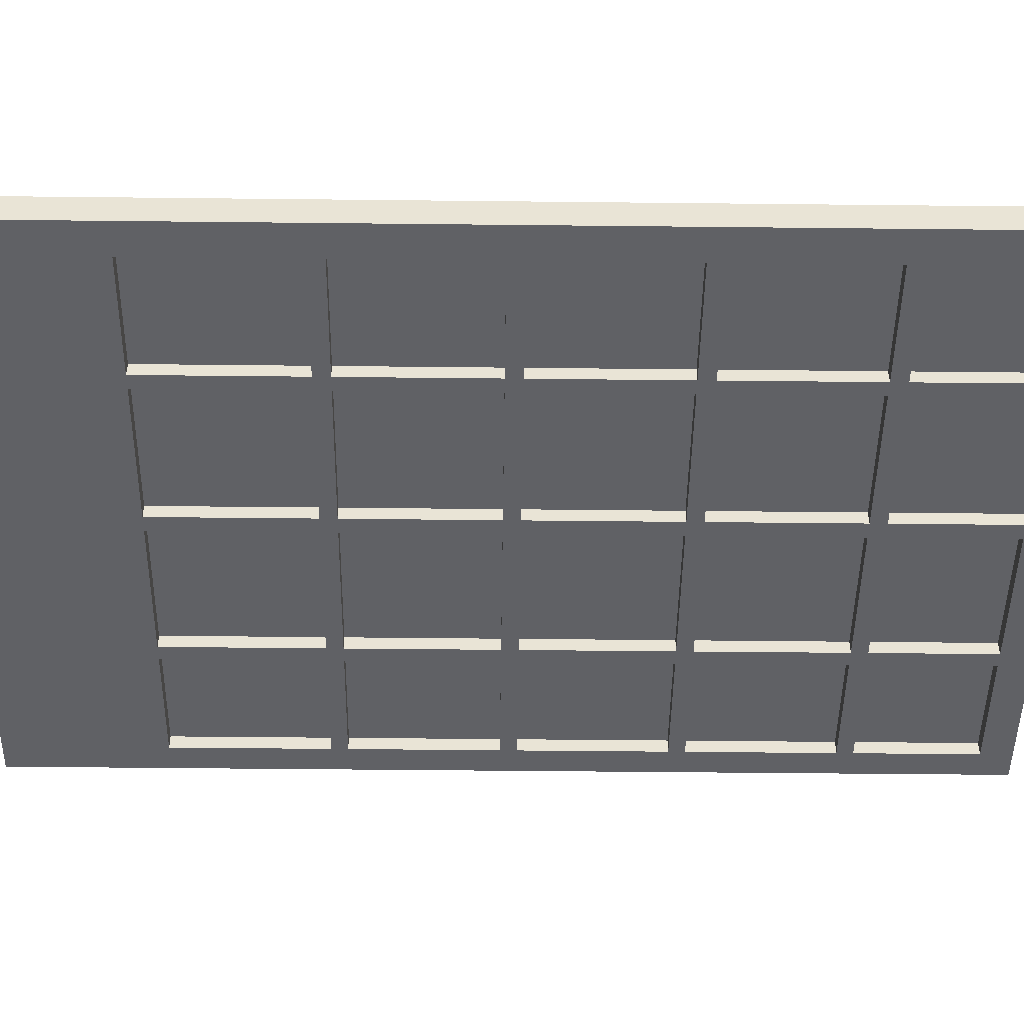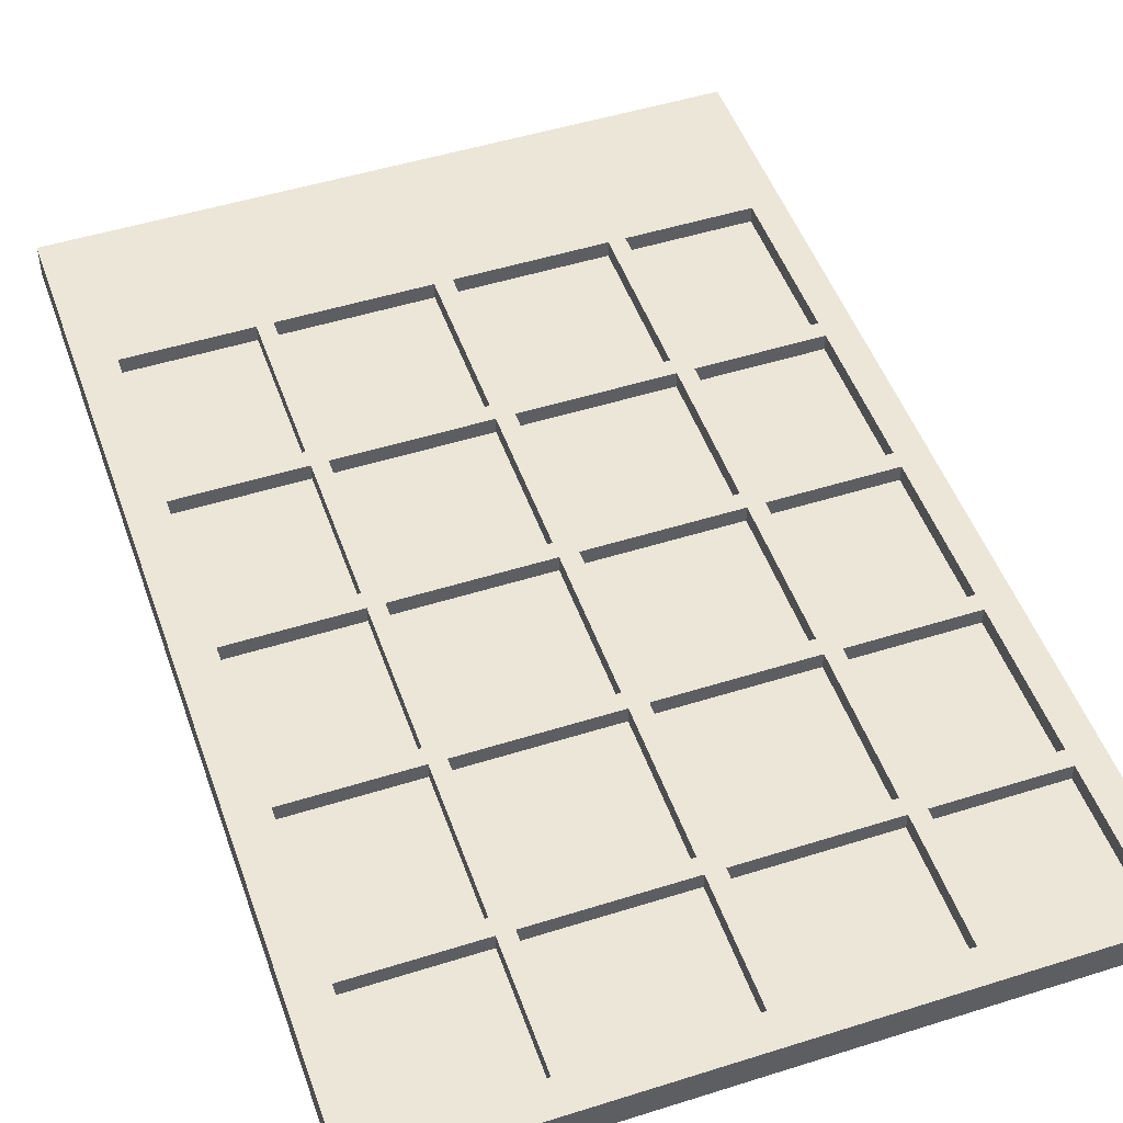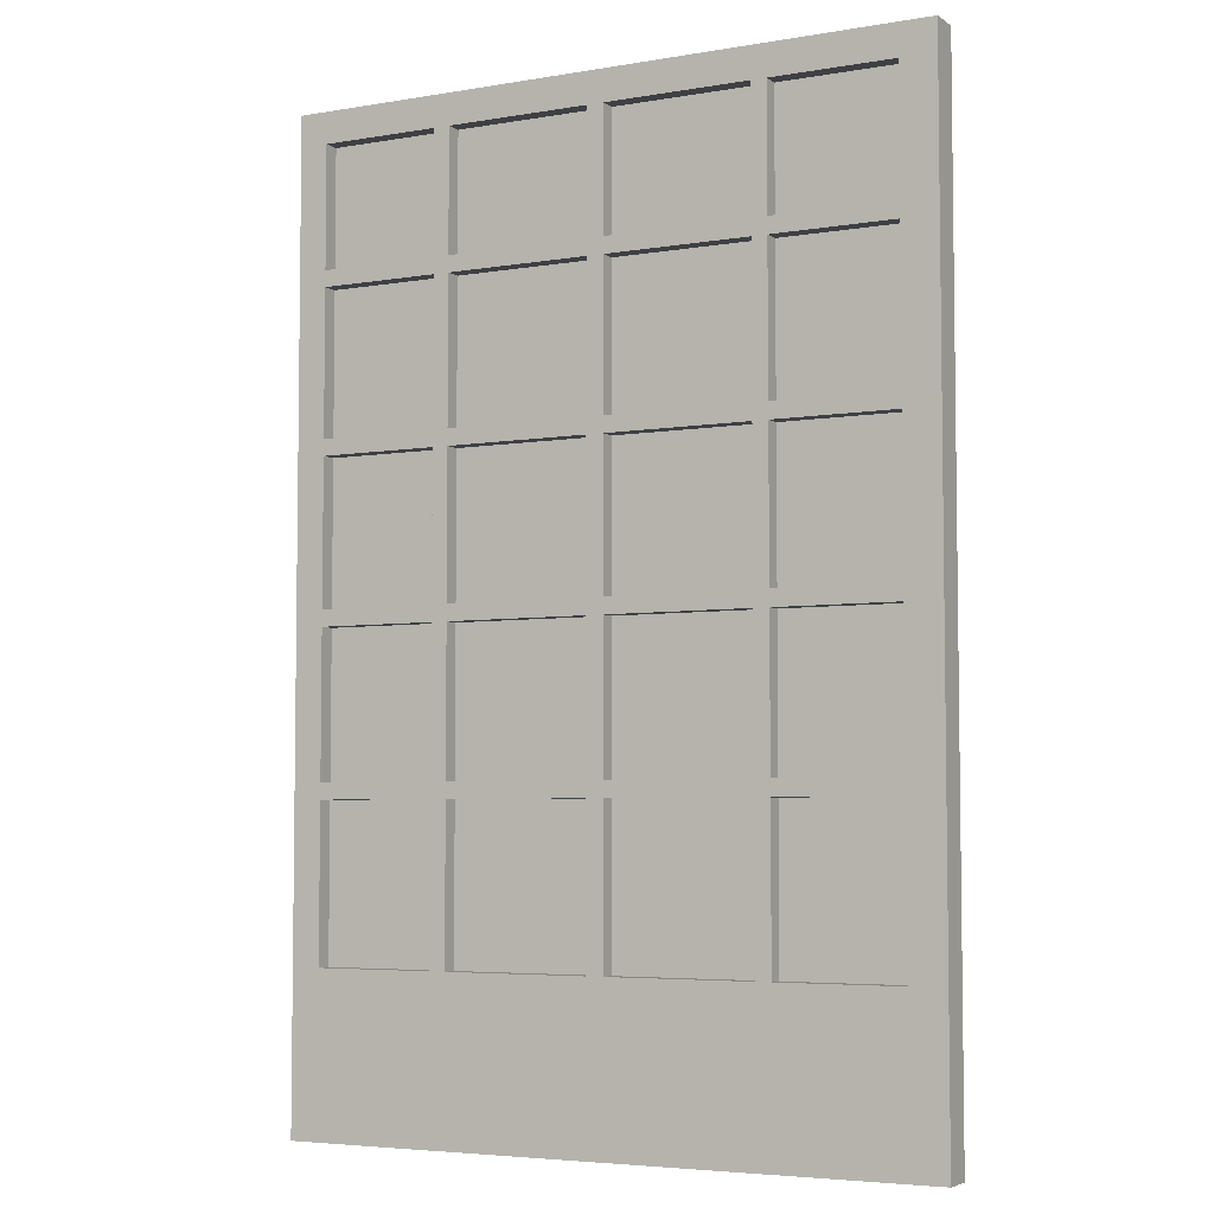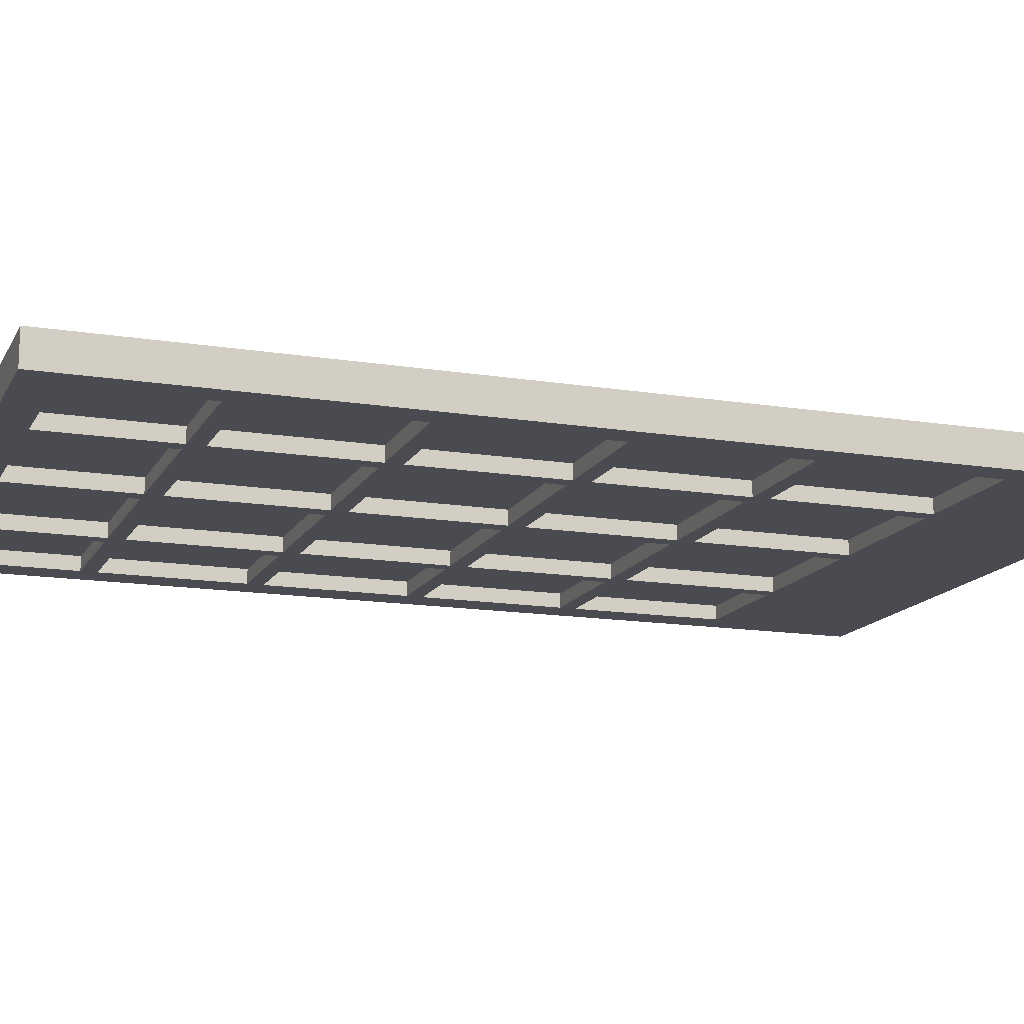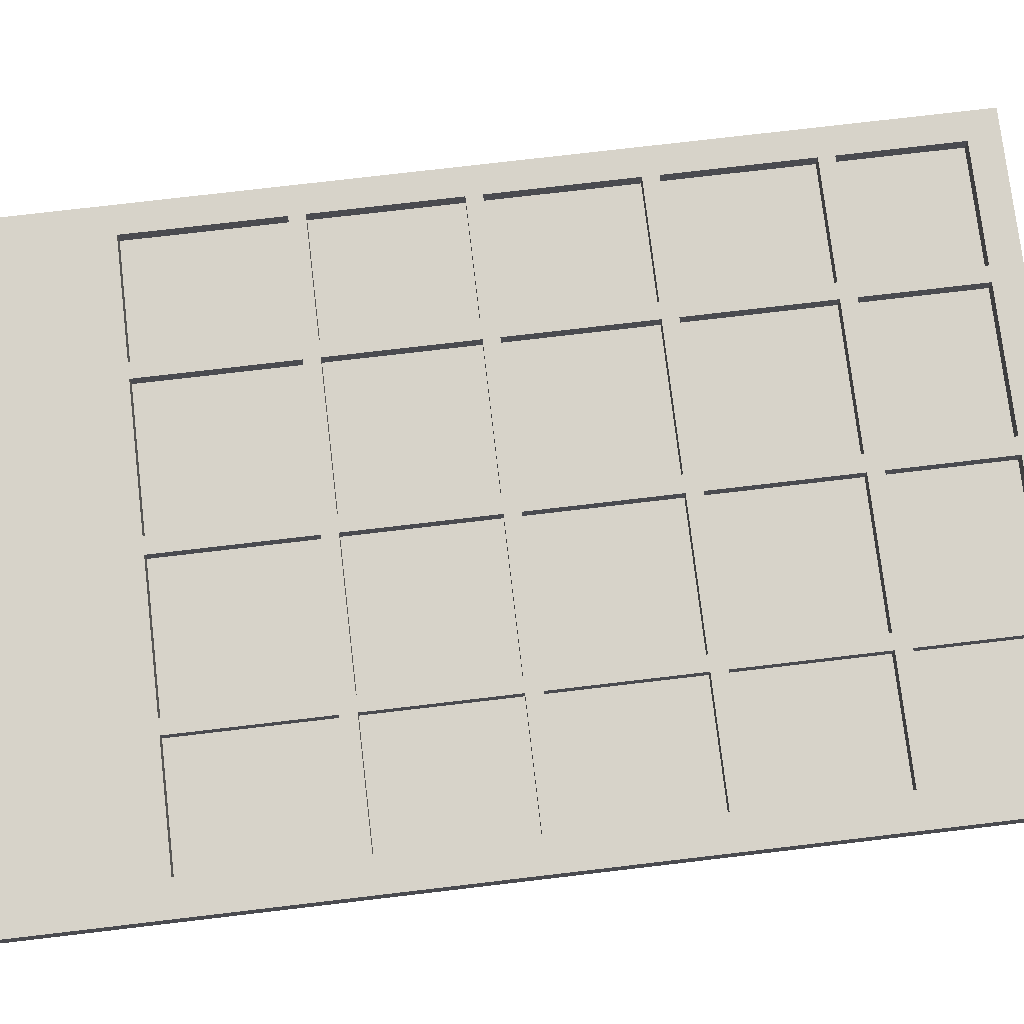
<metadata>
{"format":"obj","ext":"obj","renderer":"f3d","projection":"perspective","resolution":1024,"background":"white","views":[{"elev":-47.8,"azim":-90.7,"up":"+Y"},{"elev":49.5,"azim":-19.2,"up":"+Y"},{"elev":-4.9,"azim":-152.0,"up":"+Z"},{"elev":-14.5,"azim":70.5,"up":"+Y"},{"elev":76.1,"azim":-96.7,"up":"+Y"}]}
</metadata>
<code>
g Frame
v 19.8 20.05 5.05
v 19.8 20.05 5.805
v 19.8 20.25 5.805
v 19.8 20.25 5.05
v 19.05 20.05 5.05
v 19.05 20.25 5.05
v 19.05 20.05 5.805
v 19.05 20.25 5.805
v 19.98 20.25 6
v 19.98 20.25 5.903
v 19.98 20.25 5
v 19.8 20.25 4.95
v 19.98 20.25 4
v 19.8 20.25 4.05
v 19.05 20.25 4.05
v 19.05 20.25 4.95
v 19.8 20.25 3.95
v 19.98 20.25 3
v 19.8 20.25 3.05
v 19.05 20.25 3.05
v 19.05 20.25 3.95
v 19.98 20.25 2
v 19.8 20.25 2.05
v 19.05 20.25 2.05
v 19.05 20.25 2.95
v 19.8 20.25 2.95
v 19.98 20.25 0
v 19.8 20.25 0.9885
v 19 20.25 0
v 19.05 20.25 0.9885
v 19.05 20.25 1.95
v 19.8 20.25 1.95
v 19 20.25 6
v 18.95 20.25 5.805
v 18.06 20.25 5.805
v 18.95 20.25 5.05
v 18.06 20.25 5.05
v 18.95 20.25 4.95
v 18.06 20.25 4.95
v 18.95 20.25 4.05
v 18.06 20.25 4.05
v 18.95 20.25 3.95
v 18.06 20.25 3.95
v 18.95 20.25 3.05
v 18.06 20.25 3.05
v 18.95 20.25 2.05
v 18.06 20.25 2.05
v 18.06 20.25 2.95
v 18.95 20.25 2.95
v 18.95 20.25 0.9885
v 18 20.25 0
v 18.06 20.25 0.9885
v 18.06 20.25 1.95
v 18.95 20.25 1.95
v 18 20.25 6
v 17.95 20.25 5.805
v 17.95 20.25 5.05
v 17.05 20.25 5.05
v 17.05 20.25 5.805
v 17.95 20.25 4.95
v 17.95 20.25 4.05
v 17.05 20.25 4.05
v 17.05 20.25 4.95
v 17.95 20.25 3.95
v 17.95 20.25 3.05
v 17.05 20.25 3.05
v 17.05 20.25 3.95
v 17.95 20.25 2.05
v 17.05 20.25 2.05
v 17.05 20.25 2.95
v 17.95 20.25 2.95
v 17.95 20.25 0.9885
v 17 20.25 0
v 17.05 20.25 0.9885
v 17.05 20.25 1.95
v 17.95 20.25 1.95
v 17 20.25 6
v 16.96 20.25 5.805
v 16.2 20.25 5.805
v 16.96 20.25 5.05
v 16.2 20.25 5.05
v 16.96 20.25 4.95
v 16.2 20.25 4.95
v 16.96 20.25 4.05
v 16.2 20.25 4.05
v 16.96 20.25 3.95
v 16.2 20.25 3.95
v 16.96 20.25 3.05
v 16.2 20.25 3.05
v 16.96 20.25 2.95
v 16.2 20.25 2.95
v 16.96 20.25 2.05
v 16.2 20.25 2.05
v 16.96 20.25 0.9885
v 16.09 20.25 0
v 16.2 20.25 0.9885
v 16.2 20.25 1.95
v 16.96 20.25 1.95
v 16.09 20.25 6
v 15.98 20.25 5.903
v 15.98 20.25 5
v 15.98 20.25 4
v 15.98 20.25 3
v 15.98 20.25 2
v 15.98 20.25 0
v 15.98 20.25 6
v 19 20.25 5.903
v 19 20.25 5
v 19 20.25 4
v 19 20.25 3
v 19 20.25 2
v 18 20.25 5.903
v 18 20.25 5
v 18 20.25 4
v 18 20.25 3
v 18 20.25 2
v 17 20.25 5.903
v 17 20.25 5
v 17 20.25 4
v 17 20.25 3
v 17 20.25 2
v 16.09 20.25 5.903
v 16.09 20.25 5
v 16.09 20.25 4
v 16.09 20.25 3
v 16.09 20.25 2
v 19.98 20.05 0
v 19.98 20.05 0.4942
v 19.98 20.05 2
v 19.8 20.05 1.95
v 19.8 20.05 0.9885
v 19.05 20.05 1.95
v 19.05 20.05 0.9885
v 19.98 20.05 3
v 19.8 20.05 2.95
v 19.05 20.05 2.95
v 19.05 20.05 2.05
v 19.8 20.05 2.05
v 19.98 20.05 4
v 19.8 20.05 3.95
v 19.05 20.05 3.95
v 19.05 20.05 3.05
v 19.8 20.05 3.05
v 19.98 20.05 5
v 19.8 20.05 4.95
v 19.05 20.05 4.95
v 19.05 20.05 4.05
v 19.8 20.05 4.05
v 19.98 20.05 6
v 19 20.05 6
v 19 20.05 0
v 18.06 20.05 1.95
v 18.06 20.05 0.9885
v 18.95 20.05 0.9885
v 18.95 20.05 1.95
v 18.95 20.05 2.95
v 18.06 20.05 2.95
v 18.06 20.05 2.05
v 18.95 20.05 2.05
v 18.95 20.05 3.95
v 18.06 20.05 3.95
v 18.06 20.05 3.05
v 18.95 20.05 3.05
v 18.95 20.05 4.95
v 18.06 20.05 4.95
v 18.06 20.05 4.05
v 18.95 20.05 4.05
v 18.95 20.05 5.805
v 18 20.05 6
v 18.06 20.05 5.805
v 18.06 20.05 5.05
v 18.95 20.05 5.05
v 18 20.05 0
v 17.05 20.05 1.95
v 17.95 20.05 1.95
v 17.05 20.05 0.9885
v 17.95 20.05 0.9885
v 17.05 20.05 2.95
v 17.95 20.05 2.95
v 17.05 20.05 2.05
v 17.95 20.05 2.05
v 17.05 20.05 3.95
v 17.95 20.05 3.95
v 17.05 20.05 3.05
v 17.95 20.05 3.05
v 17.95 20.05 4.95
v 17.05 20.05 4.95
v 17.05 20.05 4.05
v 17.95 20.05 4.05
v 17 20.05 6
v 17.05 20.05 5.805
v 17.95 20.05 5.805
v 17.05 20.05 5.05
v 17.95 20.05 5.05
v 17 20.05 0
v 16.2 20.05 1.95
v 16.2 20.05 0.9885
v 16.96 20.05 0.9885
v 16.96 20.05 1.95
v 16.96 20.05 2.95
v 16.2 20.05 2.95
v 16.2 20.05 2.05
v 16.96 20.05 2.05
v 16.96 20.05 3.95
v 16.2 20.05 3.95
v 16.2 20.05 3.05
v 16.96 20.05 3.05
v 16.96 20.05 4.95
v 16.2 20.05 4.95
v 16.2 20.05 4.05
v 16.96 20.05 4.05
v 16.96 20.05 5.805
v 16.09 20.05 6
v 16.2 20.05 5.805
v 16.2 20.05 5.05
v 16.96 20.05 5.05
v 16.09 20.05 0
v 15.98 20.05 0.4942
v 15.98 20.05 2
v 15.98 20.05 3
v 15.98 20.05 4
v 15.98 20.05 5
v 15.98 20.05 6
v 15.98 20.05 0
v 19 20.05 0.4942
v 19 20.05 2
v 19 20.05 3
v 19 20.05 4
v 19 20.05 5
v 18 20.05 0.4942
v 18 20.05 2
v 18 20.05 3
v 18 20.05 4
v 18 20.05 5
v 17 20.05 0.4942
v 17 20.05 2
v 17 20.05 3
v 17 20.05 4
v 17 20.05 5
v 16.09 20.05 0.4942
v 16.09 20.05 2
v 16.09 20.05 3
v 16.09 20.05 4
v 16.09 20.05 5
f 1 2 3
f 3 4 1
f 5 1 4
f 4 6 5
f 2 7 8
f 8 3 2
f 7 5 6
f 6 8 7
f 9 10 107
f 107 10 3
f 11 4 3
f 3 10 11
f 108 6 4
f 4 11 108
f 108 107 8
f 8 6 108
f 108 11 12
f 13 14 12
f 12 11 13
f 109 15 14
f 14 13 109
f 109 108 16
f 16 15 109
f 109 13 17
f 13 18 19
f 19 17 13
f 110 20 19
f 19 18 110
f 110 109 21
f 21 20 110
f 18 22 23
f 111 24 23
f 111 110 25
f 110 18 26
f 23 22 111
f 26 25 110
f 25 24 111
f 22 27 28
f 29 30 28
f 28 27 29
f 111 31 30
f 30 29 111
f 111 22 32
f 32 31 111
f 33 107 112
f 107 34 35
f 108 36 34
f 34 107 108
f 108 113 37
f 37 36 108
f 113 112 35
f 35 37 113
f 108 38 39
f 109 40 38
f 38 108 109
f 109 114 41
f 41 40 109
f 114 113 39
f 39 41 114
f 109 42 43
f 109 110 44
f 44 42 109
f 110 115 45
f 45 44 110
f 115 114 43
f 43 45 115
f 110 111 46
f 111 116 47
f 116 115 48
f 110 49 48
f 47 46 111
f 48 115 110
f 48 47 116
f 111 29 50
f 29 51 52
f 52 50 29
f 116 53 52
f 52 51 116
f 111 54 53
f 53 116 111
f 55 112 117
f 117 112 56
f 113 57 56
f 56 112 113
f 118 58 57
f 57 113 118
f 118 117 59
f 59 58 118
f 118 113 60
f 114 61 60
f 60 113 114
f 119 62 61
f 61 114 119
f 119 118 63
f 63 62 119
f 119 114 64
f 114 115 65
f 65 64 114
f 120 66 65
f 65 115 120
f 119 67 66
f 66 120 119
f 115 116 68
f 121 69 68
f 121 120 70
f 120 115 71
f 68 116 121
f 71 70 120
f 70 69 121
f 116 51 72
f 73 74 72
f 72 51 73
f 121 75 74
f 74 73 121
f 121 116 76
f 76 75 121
f 77 117 122
f 117 78 79
f 118 80 78
f 78 117 118
f 118 123 81
f 81 80 118
f 123 122 79
f 79 81 123
f 118 82 83
f 119 84 82
f 82 118 119
f 119 124 85
f 85 84 119
f 124 123 83
f 83 85 124
f 119 86 87
f 119 120 88
f 88 86 119
f 120 125 89
f 89 88 120
f 124 87 89
f 89 125 124
f 120 90 91
f 120 121 92
f 92 90 120
f 121 126 93
f 93 92 121
f 126 125 91
f 91 93 126
f 121 73 94
f 73 95 96
f 96 94 73
f 126 97 96
f 96 95 126
f 121 98 97
f 97 126 121
f 99 122 100
f 122 123 101
f 123 124 102
f 124 125 103
f 125 126 104
f 126 95 105
f 105 104 126
f 104 103 125
f 103 102 124
f 102 101 123
f 101 100 122
f 100 106 99
f 94 98 121
f 91 125 120
f 87 124 119
f 83 123 118
f 79 122 117
f 122 99 77
f 72 76 116
f 68 71 115
f 64 67 119
f 60 63 118
f 56 59 117
f 117 77 55
f 50 54 111
f 46 49 110
f 43 114 109
f 39 113 108
f 35 112 107
f 112 55 33
f 28 32 22
f 23 26 18
f 17 21 109
f 12 16 108
f 3 8 107
f 107 33 9
f 127 128 225
f 129 130 131
f 226 132 130
f 130 129 226
f 226 225 133
f 133 132 226
f 225 128 131
f 131 133 225
f 129 134 135
f 227 136 135
f 135 134 227
f 227 226 137
f 137 136 227
f 226 129 138
f 138 137 226
f 134 139 140
f 228 141 140
f 140 139 228
f 228 227 142
f 142 141 228
f 227 134 143
f 143 142 227
f 139 144 145
f 229 146 145
f 145 144 229
f 229 228 147
f 147 146 229
f 228 139 148
f 148 147 228
f 144 149 2
f 150 7 2
f 2 149 150
f 229 5 7
f 7 150 229
f 229 144 1
f 1 5 229
f 151 225 230
f 226 231 152
f 231 230 153
f 153 152 231
f 225 154 153
f 226 155 154
f 153 230 225
f 152 155 226
f 226 227 156
f 227 232 157
f 157 156 227
f 232 231 158
f 158 157 232
f 226 159 158
f 158 231 226
f 227 228 160
f 228 233 161
f 233 232 162
f 227 163 162
f 161 160 228
f 162 232 227
f 162 161 233
f 228 229 164
f 229 234 165
f 165 164 229
f 234 233 166
f 166 165 234
f 228 167 166
f 166 233 228
f 229 150 168
f 150 169 170
f 170 168 150
f 234 171 170
f 170 169 234
f 229 172 171
f 171 234 229
f 173 230 235
f 236 174 175
f 236 235 176
f 176 174 236
f 235 230 177
f 231 175 177
f 177 176 235
f 175 231 236
f 237 178 179
f 237 236 180
f 180 178 237
f 236 231 181
f 231 232 179
f 181 180 236
f 179 232 237
f 238 182 183
f 238 237 184
f 184 182 238
f 237 232 185
f 233 183 185
f 185 184 237
f 183 233 238
f 233 234 186
f 239 187 186
f 186 234 239
f 239 238 188
f 188 187 239
f 238 233 189
f 189 188 238
f 190 191 192
f 239 193 191
f 191 190 239
f 239 234 194
f 234 169 192
f 194 193 239
f 192 169 190
f 195 235 240
f 236 241 196
f 241 240 197
f 197 196 241
f 235 198 197
f 236 199 198
f 197 240 235
f 196 199 236
f 236 237 200
f 237 242 201
f 201 200 237
f 242 241 202
f 202 201 242
f 236 203 202
f 202 241 236
f 237 238 204
f 238 243 205
f 242 206 205
f 237 207 206
f 205 204 238
f 206 242 237
f 205 243 242
f 238 239 208
f 239 244 209
f 244 243 210
f 238 211 210
f 209 208 239
f 210 243 238
f 210 209 244
f 239 190 212
f 190 213 214
f 244 215 214
f 239 216 215
f 214 212 190
f 215 244 239
f 214 213 244
f 217 240 218
f 240 241 219
f 241 242 220
f 242 243 221
f 243 244 222
f 244 213 223
f 223 222 244
f 222 221 243
f 221 220 242
f 220 219 241
f 219 218 240
f 218 224 217
f 212 216 239
f 208 211 238
f 204 207 237
f 200 203 236
f 198 235 236
f 240 217 195
f 192 194 234
f 186 189 233
f 185 232 233
f 179 181 231
f 177 230 231
f 235 195 173
f 168 172 229
f 164 167 228
f 160 163 227
f 156 159 226
f 154 225 226
f 230 173 151
f 2 1 144
f 145 148 139
f 140 143 134
f 135 138 129
f 131 128 129
f 225 151 127
f 191 59 56
f 56 192 191
f 193 58 59
f 59 191 193
f 194 57 58
f 58 193 194
f 192 56 57
f 57 194 192
f 79 214 215
f 215 81 79
f 80 81 215
f 215 216 80
f 78 80 216
f 216 212 78
f 79 78 212
f 212 214 79
f 222 223 100
f 223 106 100
f 221 222 101
f 101 102 221
f 220 221 102
f 102 103 220
f 219 220 103
f 103 104 219
f 104 105 218
f 218 219 104
f 105 224 218
f 100 101 222
f 9 33 150
f 169 150 33
f 33 55 169
f 190 169 55
f 55 77 190
f 213 190 77
f 77 99 213
f 223 213 99
f 99 106 223
f 150 149 9
f 105 95 217
f 195 217 95
f 95 73 195
f 173 195 73
f 73 51 173
f 151 173 51
f 51 29 151
f 127 151 29
f 29 27 127
f 217 224 105
f 22 129 128
f 128 27 22
f 134 129 22
f 22 18 134
f 139 134 18
f 18 13 139
f 144 139 13
f 144 11 10
f 13 11 144
f 10 149 144
f 10 9 149
f 128 127 27
f 74 75 174
f 174 176 74
f 74 176 177
f 177 72 74
f 72 177 175
f 175 76 72
f 75 76 175
f 175 174 75
f 24 137 138
f 138 23 24
f 23 138 135
f 135 26 23
f 26 135 136
f 136 25 26
f 24 25 136
f 136 137 24
f 96 197 198
f 198 94 96
f 94 198 199
f 199 98 94
f 97 98 199
f 199 196 97
f 96 97 196
f 196 197 96
f 30 133 131
f 131 28 30
f 28 131 130
f 130 32 28
f 31 32 130
f 130 132 31
f 30 31 132
f 132 133 30
f 89 87 205
f 205 206 89
f 89 206 207
f 207 88 89
f 204 86 88
f 88 207 204
f 86 204 205
f 205 87 86
f 40 41 166
f 166 167 40
f 40 167 164
f 164 38 40
f 38 164 165
f 165 39 38
f 41 39 165
f 165 166 41
f 71 179 178
f 178 70 71
f 69 70 178
f 178 180 69
f 69 180 181
f 181 68 69
f 68 181 179
f 179 71 68
f 47 158 159
f 159 46 47
f 46 159 156
f 156 49 46
f 49 156 157
f 157 48 49
f 47 48 157
f 157 158 47
f 85 83 209
f 209 210 85
f 84 85 210
f 210 211 84
f 84 211 208
f 208 82 84
f 82 208 209
f 209 83 82
f 14 15 147
f 147 148 14
f 14 148 145
f 145 12 14
f 12 145 146
f 146 16 12
f 15 16 146
f 146 147 15
f 93 202 203
f 203 92 93
f 92 203 200
f 200 90 92
f 90 200 201
f 201 91 90
f 93 91 201
f 201 202 93
f 64 183 182
f 182 67 64
f 66 67 182
f 182 184 66
f 66 184 185
f 185 65 66
f 65 185 183
f 183 64 65
f 20 142 143
f 143 19 20
f 19 143 140
f 140 17 19
f 17 140 141
f 141 21 17
f 20 21 141
f 141 142 20
f 45 162 163
f 163 44 45
f 44 163 160
f 160 42 44
f 42 160 161
f 161 43 42
f 45 43 161
f 161 162 45
f 52 53 152
f 152 153 52
f 52 153 154
f 154 50 52
f 50 154 155
f 155 54 50
f 53 54 155
f 155 152 53
f 36 37 171
f 171 172 36
f 168 34 36
f 36 172 168
f 170 35 34
f 34 168 170
f 37 35 170
f 170 171 37
f 61 62 188
f 188 189 61
f 61 189 186
f 186 60 61
f 60 186 187
f 187 63 60
f 62 63 187
f 187 188 62
g Paper
v 19.9 20.14 5.95
v 19.9 20.15 5.95
v 16.17 20.15 5.95
v 16.17 20.14 5.95
v 16.17 20.15 0.95
v 16.17 20.14 0.95
v 19.9 20.15 0.95
v 19.9 20.14 0.95
f 245 246 247
f 247 248 245
f 248 247 249
f 249 250 248
f 250 249 251
f 251 252 250
f 251 246 245
f 245 252 251
f 252 245 248
f 248 250 252
f 249 247 246
f 246 251 249

</code>
